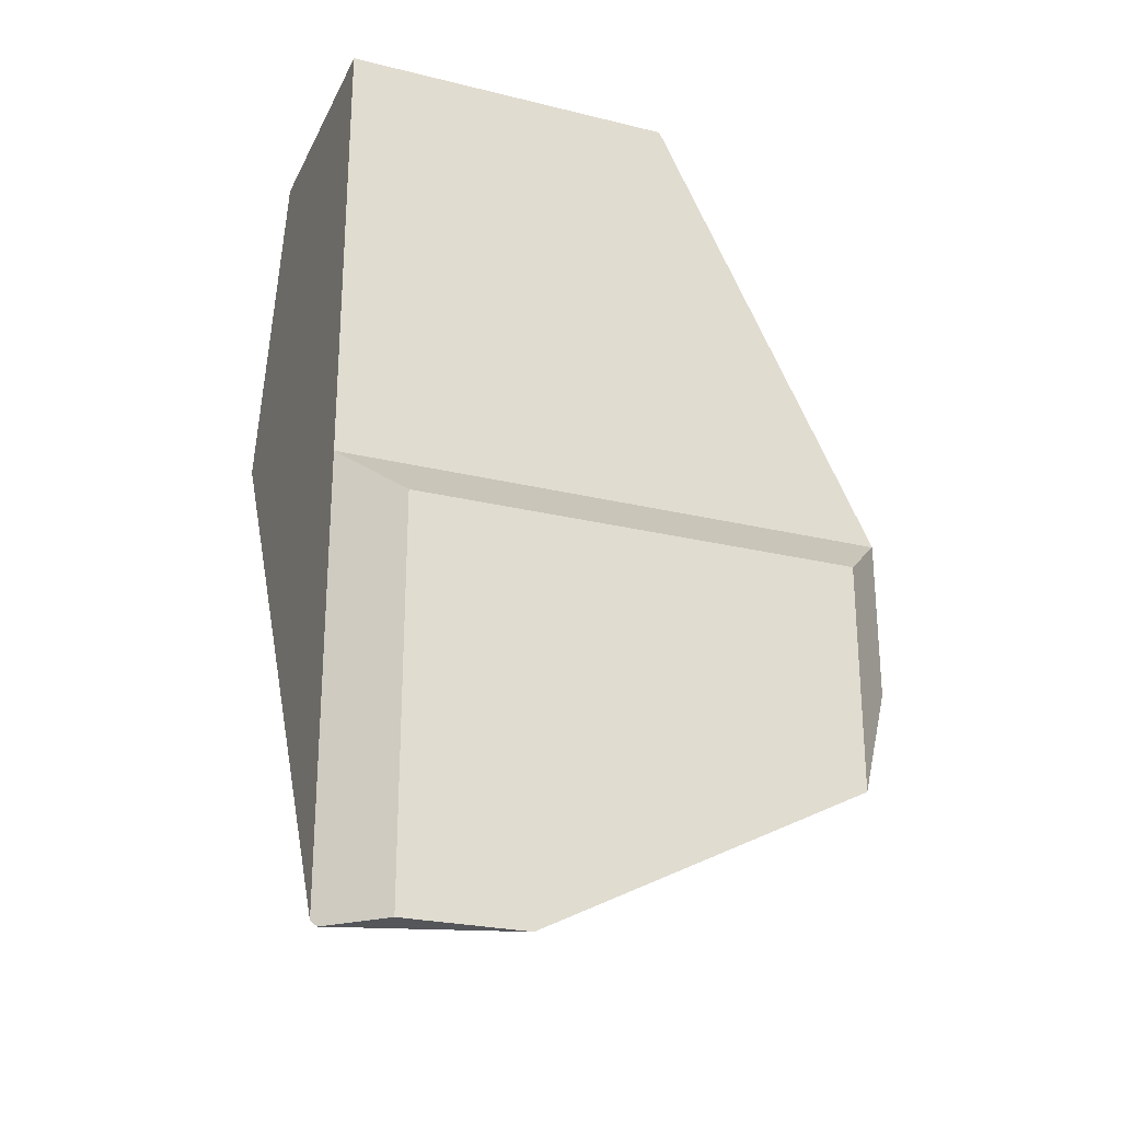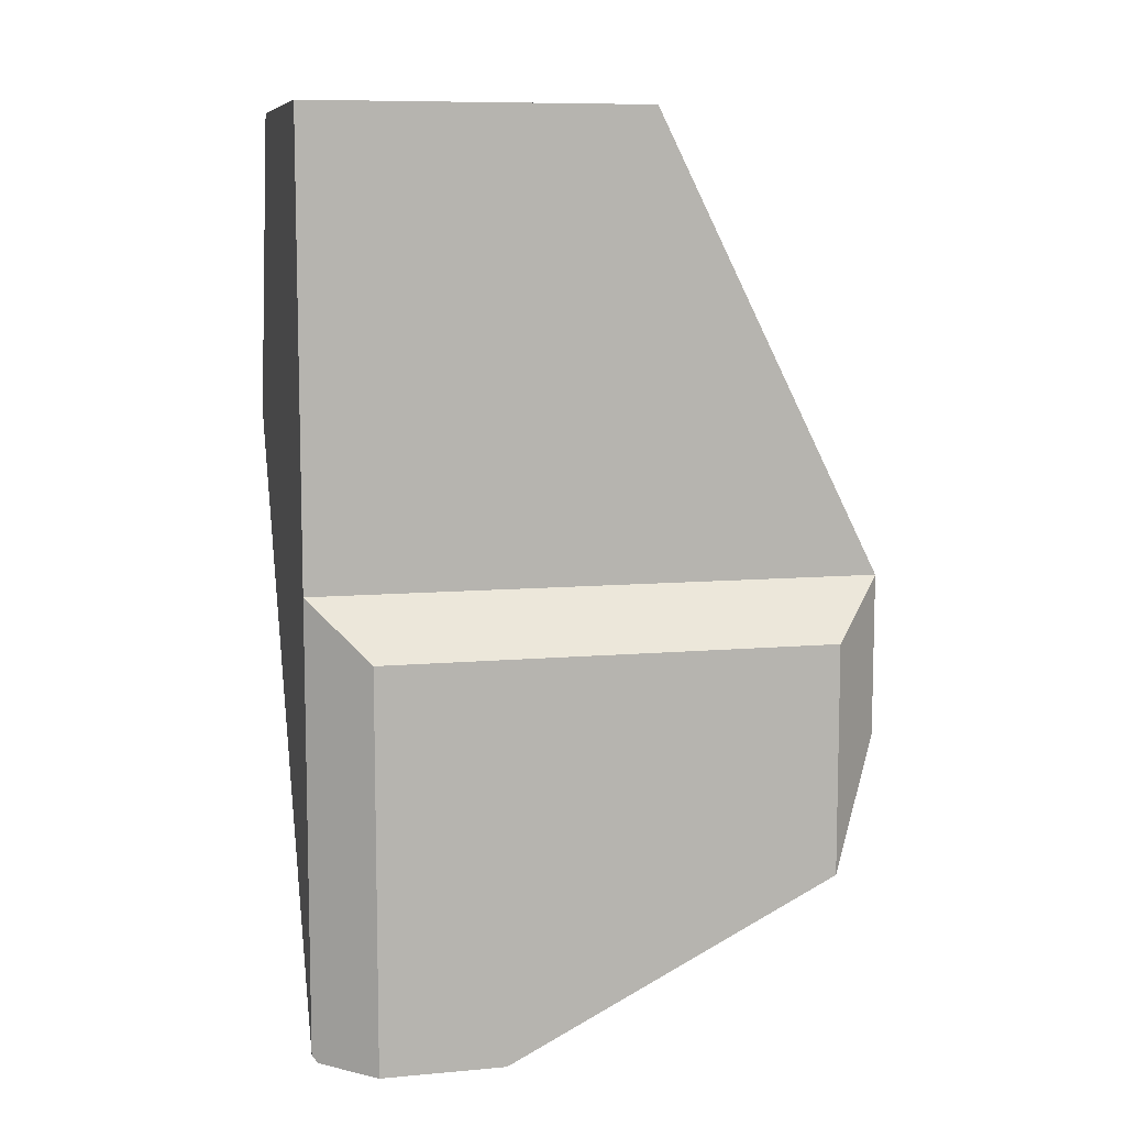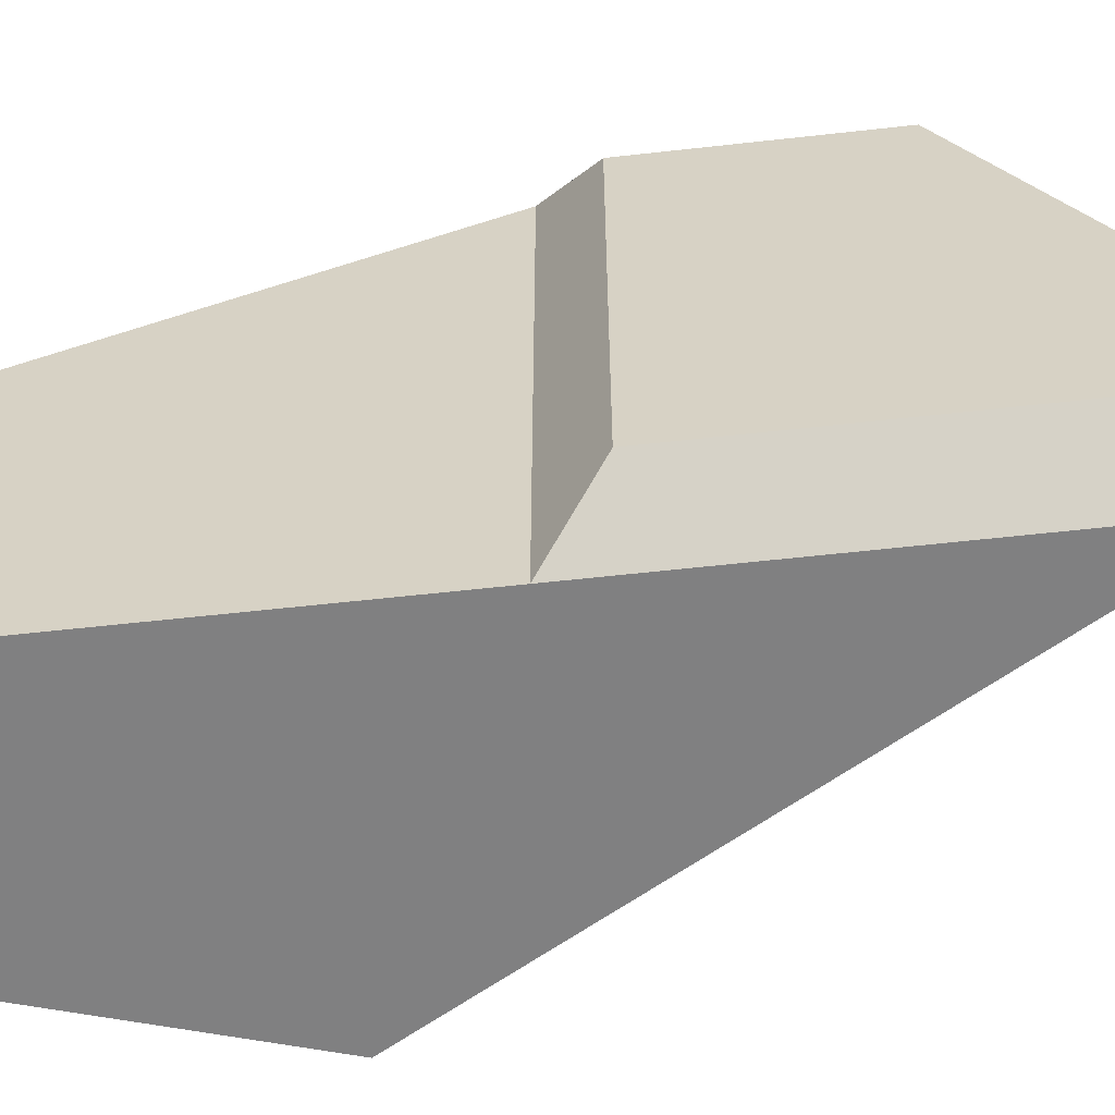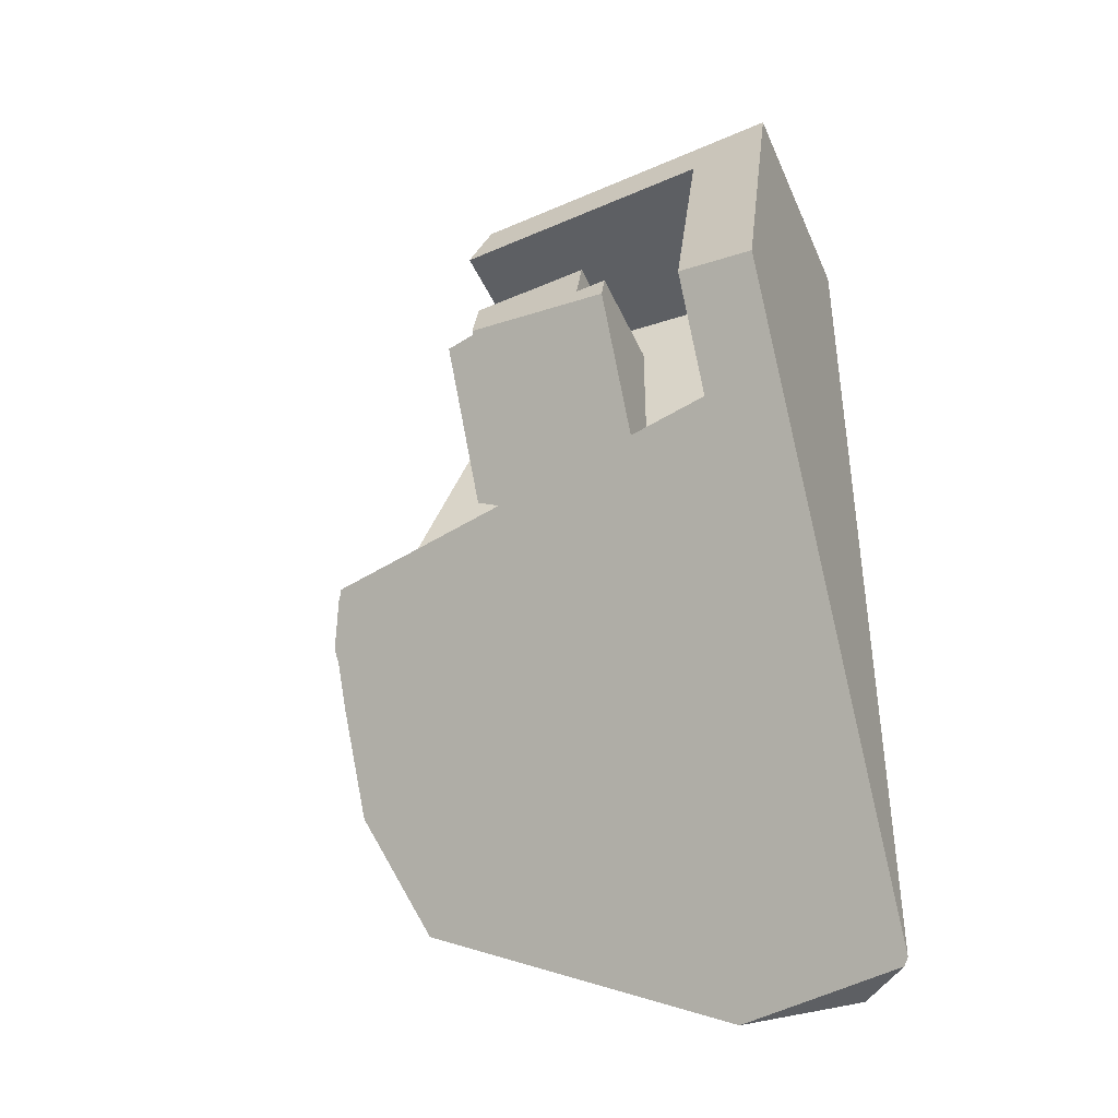
<metadata>
{"format":"obj","ext":"obj","renderer":"f3d","projection":"perspective","resolution":1024,"background":"white","views":[{"elev":-25.3,"azim":-111.5,"up":"+Y"},{"elev":8.9,"azim":-103.5,"up":"+Y"},{"elev":-60.2,"azim":-83.5,"up":"+Z"},{"elev":-39.9,"azim":112.0,"up":"+Y"}]}
</metadata>
<code>
g IL_Toxic_sh_1
v -0.2558 0.8 0.1
v -0.1609 0.7118 0.1353
v -0.2558 0.8 -0.5
v -0.1609 0.7118 -0.3584
v -0.1609 0.08815 0.4647
v -0.2558 5.96e-08 -0.5
v -0.2558 0 0.5
v -0.1609 0.08815 -0.3584
v -0.2558 -0.7039 -0.5
v -0.3558 -0.7135 -0.4
v -0.3558 -0.1 -0.4
v 0.08471 0.08815 -0.2054
v -0.3558 -0.8 -0.4
v -0.3558 -0.1 0.4
v 0.08471 0.3686 -0.2054
v 0.08471 0.3686 0.1266
v 0.1414 0.3686 -0.1487
v 0.1414 0.3686 0.06989
v 0.1414 0.4532 0.06989
v 0.1414 0.4532 -0.1487
v 0.12 0.8 0.1
v 0.1232 0.7883 0.1047
v 0.1217 0.8 0.08452
v 0.1248 0.7824 0.107
v 0.1327 0.8 -0.01654
v 0.1439 0.7118 0.1353
v 0.1852 0.8 -0.5
v 0.1872 0.7118 -0.2635
v 0.1975 0.7118 -0.3584
v 0.2411 0.5734 -0.3584
v 0.3035 0.3221 -0.2054
v 0.2888 0.3686 -0.2054
v 0.2834 0.3686 -0.1551
v 0.2827 0.3686 -0.1487
v 0.2586 0.445 -0.1487
v 0.2564 0.3766 0.06989
v 0.2323 0.4532 0.06989
v 0.2561 0.4532 -0.1487
v 0.2341 0.4532 0.05307
v 0.06397 0.08815 0.1551
v 0.07692 0.08815 0.1112
v 0.08471 0.08815 0.08471
v 0.08471 0.1092 0.1266
v -0.2651 -0.8 -0.4908
v -0.2558 -0.7888 -0.5
v -0.3558 -0.7135 -0.01096
v -0.3558 -0.5886 0.2371
v -0.3558 -0.8 -0.1826
v -0.3558 -0.7481 -0.07969
v -0.3085 -0.4017 0.4473
v -0.2558 -0.2851 0.5
v -0.3558 -0.5065 0.4
v -0.1593 -0.12 0.5
v -0.1497 -0.1035 0.5
v 0.2054 5.96e-08 -0.5
v 0.3462 0.2408 -0.5
v 0.3558 0.2573 -0.5
v -0.1933 -0.6819 -0.5
v -0.02722 0.08815 0.4647
v -0.0291 0.08402 0.4629
v 0.2152 0.08815 -0.3584
v 0.3312 0.2866 -0.3584
v -0.03768 0.07326 0.4707
v -0.08914 0 0.5
v -0.2063 -0.7042 -0.5
v -0.01813 0.08815 0.4339
v 0.1727 0.08815 -0.214
v 0.1702 0.08815 -0.2054
v -0.1032 -0.02578 0.4967
v 0.3047 0.3182 -0.2054
v 0.2363 0.3686 0.1266
v 0.2384 0.3686 0.1197
v 0.253 0.3686 0.06989
v 0.2569 0.3751 0.06989
v -0.2558 0.8 0.1
v -0.2558 0.8 0.1
v -0.2558 0.8 0.1
v -0.2558 0.8 0.1
v -0.2558 0.8 0.1
v -0.2558 0.8 0.1
v -0.2558 0.8 0.1
v -0.2558 0.8 0.1
v -0.2558 0.8 0.1
v -0.2558 0.8 0.1
v -0.1609 0.7118 0.1353
v -0.1609 0.7118 0.1353
v -0.1609 0.7118 0.1353
v -0.1609 0.7118 0.1353
v -0.1609 0.7118 0.1353
v -0.2558 0.8 -0.5
v -0.2558 0.8 -0.5
v -0.2558 0.8 -0.5
v -0.2558 0.8 -0.5
v -0.1609 0.7118 -0.3584
v -0.1609 0.7118 -0.3584
v -0.1609 0.7118 -0.3584
v -0.1609 0.7118 -0.3584
v -0.1609 0.08815 0.4647
v -0.1609 0.08815 0.4647
v -0.1609 0.08815 0.4647
v -0.1609 0.08815 0.4647
v -0.1609 0.08815 0.4647
v -0.1609 0.08815 0.4647
v -0.1609 0.08815 0.4647
v -0.1609 0.08815 0.4647
v -0.1609 0.08815 0.4647
v -0.2558 5.96e-08 -0.5
v -0.2558 5.96e-08 -0.5
v -0.2558 5.96e-08 -0.5
v -0.2558 5.96e-08 -0.5
v -0.2558 5.96e-08 -0.5
v -0.2558 5.96e-08 -0.5
v -0.2558 5.96e-08 -0.5
v -0.2558 0 0.5
v -0.2558 0 0.5
v -0.2558 0 0.5
v -0.2558 0 0.5
v -0.2558 0 0.5
v -0.2558 0 0.5
v -0.2558 0 0.5
v -0.2558 0 0.5
v -0.2558 0 0.5
v -0.2558 0 0.5
v -0.2558 0 0.5
v -0.1609 0.08815 -0.3584
v -0.1609 0.08815 -0.3584
v -0.1609 0.08815 -0.3584
v -0.1609 0.08815 -0.3584
v -0.1609 0.08815 -0.3584
v -0.1609 0.08815 -0.3584
v -0.1609 0.08815 -0.3584
v -0.2558 -0.7039 -0.5
v -0.2558 -0.7039 -0.5
v -0.2558 -0.7039 -0.5
v -0.2558 -0.7039 -0.5
v -0.2558 -0.7039 -0.5
v -0.2558 -0.7039 -0.5
v -0.3558 -0.7135 -0.4
v -0.3558 -0.7135 -0.4
v -0.3558 -0.7135 -0.4
v -0.3558 -0.7135 -0.4
v -0.3558 -0.7135 -0.4
v -0.3558 -0.7135 -0.4
v -0.3558 -0.1 -0.4
v -0.3558 -0.1 -0.4
v -0.3558 -0.1 -0.4
v -0.3558 -0.1 -0.4
v -0.3558 -0.1 -0.4
v 0.08471 0.08815 -0.2054
v 0.08471 0.08815 -0.2054
v 0.08471 0.08815 -0.2054
v 0.08471 0.08815 -0.2054
v 0.08471 0.08815 -0.2054
v 0.08471 0.08815 -0.2054
v 0.08471 0.08815 -0.2054
v 0.08471 0.08815 -0.2054
v 0.08471 0.08815 -0.2054
v -0.3558 -0.8 -0.4
v -0.3558 -0.8 -0.4
v -0.3558 -0.8 -0.4
v -0.3558 -0.1 0.4
v -0.3558 -0.1 0.4
v -0.3558 -0.1 0.4
v -0.3558 -0.1 0.4
v 0.08471 0.3686 -0.2054
v 0.08471 0.3686 -0.2054
v 0.08471 0.3686 -0.2054
v 0.08471 0.3686 -0.2054
v 0.08471 0.3686 -0.2054
v 0.08471 0.3686 0.1266
v 0.08471 0.3686 0.1266
v 0.08471 0.3686 0.1266
v 0.08471 0.3686 0.1266
v 0.08471 0.3686 0.1266
v 0.1414 0.3686 -0.1487
v 0.1414 0.3686 -0.1487
v 0.1414 0.3686 -0.1487
v 0.1414 0.3686 -0.1487
v 0.1414 0.3686 -0.1487
v 0.1414 0.3686 -0.1487
v 0.1414 0.3686 -0.1487
v 0.1414 0.3686 0.06989
v 0.1414 0.3686 0.06989
v 0.1414 0.3686 0.06989
v 0.1414 0.3686 0.06989
v 0.1414 0.3686 0.06989
v 0.1414 0.3686 0.06989
v 0.1414 0.3686 0.06989
v 0.1414 0.3686 0.06989
v 0.1414 0.4532 0.06989
v 0.1414 0.4532 0.06989
v 0.1414 0.4532 0.06989
v 0.1414 0.4532 0.06989
v 0.1414 0.4532 0.06989
v 0.1414 0.4532 -0.1487
v 0.1414 0.4532 -0.1487
v 0.1414 0.4532 -0.1487
v 0.12 0.8 0.1
v 0.12 0.8 0.1
v 0.12 0.8 0.1
v 0.1232 0.7883 0.1047
v 0.1232 0.7883 0.1047
v 0.1232 0.7883 0.1047
v 0.1217 0.8 0.08452
v 0.1217 0.8 0.08452
v 0.1217 0.8 0.08452
v 0.1248 0.7824 0.107
v 0.1248 0.7824 0.107
v 0.1248 0.7824 0.107
v 0.1327 0.8 -0.01654
v 0.1327 0.8 -0.01654
v 0.1327 0.8 -0.01654
v 0.1439 0.7118 0.1353
v 0.1439 0.7118 0.1353
v 0.1439 0.7118 0.1353
v 0.1852 0.8 -0.5
v 0.1852 0.8 -0.5
v 0.1852 0.8 -0.5
v 0.1852 0.8 -0.5
v 0.1852 0.8 -0.5
v 0.1852 0.8 -0.5
v 0.1872 0.7118 -0.2635
v 0.1872 0.7118 -0.2635
v 0.1872 0.7118 -0.2635
v 0.1872 0.7118 -0.2635
v 0.1872 0.7118 -0.2635
v 0.1872 0.7118 -0.2635
v 0.1872 0.7118 -0.2635
v 0.1872 0.7118 -0.2635
v 0.1872 0.7118 -0.2635
v 0.1975 0.7118 -0.3584
v 0.1975 0.7118 -0.3584
v 0.1975 0.7118 -0.3584
v 0.1975 0.7118 -0.3584
v 0.2411 0.5734 -0.3584
v 0.2411 0.5734 -0.3584
v 0.2411 0.5734 -0.3584
v 0.2411 0.5734 -0.3584
v 0.2411 0.5734 -0.3584
v 0.3035 0.3221 -0.2054
v 0.3035 0.3221 -0.2054
v 0.3035 0.3221 -0.2054
v 0.3035 0.3221 -0.2054
v 0.3035 0.3221 -0.2054
v 0.2888 0.3686 -0.2054
v 0.2888 0.3686 -0.2054
v 0.2888 0.3686 -0.2054
v 0.2834 0.3686 -0.1551
v 0.2834 0.3686 -0.1551
v 0.2834 0.3686 -0.1551
v 0.2834 0.3686 -0.1551
v 0.2827 0.3686 -0.1487
v 0.2827 0.3686 -0.1487
v 0.2827 0.3686 -0.1487
v 0.2827 0.3686 -0.1487
v 0.2827 0.3686 -0.1487
v 0.2827 0.3686 -0.1487
v 0.2586 0.445 -0.1487
v 0.2586 0.445 -0.1487
v 0.2586 0.445 -0.1487
v 0.2586 0.445 -0.1487
v 0.2564 0.3766 0.06989
v 0.2564 0.3766 0.06989
v 0.2564 0.3766 0.06989
v 0.2564 0.3766 0.06989
v 0.2323 0.4532 0.06989
v 0.2323 0.4532 0.06989
v 0.2323 0.4532 0.06989
v 0.2561 0.4532 -0.1487
v 0.2561 0.4532 -0.1487
v 0.2561 0.4532 -0.1487
v 0.2341 0.4532 0.05307
v 0.2341 0.4532 0.05307
v 0.2341 0.4532 0.05307
v 0.2341 0.4532 0.05307
v 0.2341 0.4532 0.05307
v 0.06397 0.08815 0.1551
v 0.06397 0.08815 0.1551
v 0.06397 0.08815 0.1551
v 0.06397 0.08815 0.1551
v 0.07692 0.08815 0.1112
v 0.07692 0.08815 0.1112
v 0.07692 0.08815 0.1112
v 0.07692 0.08815 0.1112
v 0.08471 0.08815 0.08471
v 0.08471 0.08815 0.08471
v 0.08471 0.08815 0.08471
v 0.08471 0.08815 0.08471
v 0.08471 0.1092 0.1266
v 0.08471 0.1092 0.1266
v 0.08471 0.1092 0.1266
v 0.08471 0.1092 0.1266
v 0.08471 0.1092 0.1266
v 0.08471 0.1092 0.1266
v -0.2651 -0.8 -0.4908
v -0.2651 -0.8 -0.4908
v -0.2651 -0.8 -0.4908
v -0.2558 -0.7888 -0.5
v -0.2558 -0.7888 -0.5
v -0.2558 -0.7888 -0.5
v -0.3558 -0.7135 -0.01096
v -0.3558 -0.7135 -0.01096
v -0.3558 -0.7135 -0.01096
v -0.3558 -0.7135 -0.01096
v -0.3558 -0.5886 0.2371
v -0.3558 -0.5886 0.2371
v -0.3558 -0.5886 0.2371
v -0.3558 -0.5886 0.2371
v -0.3558 -0.8 -0.1826
v -0.3558 -0.8 -0.1826
v -0.3558 -0.8 -0.1826
v -0.3558 -0.8 -0.1826
v -0.3558 -0.8 -0.1826
v -0.3558 -0.8 -0.1826
v -0.3558 -0.8 -0.1826
v -0.3558 -0.7481 -0.07969
v -0.3558 -0.7481 -0.07969
v -0.3558 -0.7481 -0.07969
v -0.3085 -0.4017 0.4473
v -0.3085 -0.4017 0.4473
v -0.3085 -0.4017 0.4473
v -0.3085 -0.4017 0.4473
v -0.2558 -0.2851 0.5
v -0.2558 -0.2851 0.5
v -0.2558 -0.2851 0.5
v -0.3558 -0.5065 0.4
v -0.3558 -0.5065 0.4
v -0.3558 -0.5065 0.4
v -0.1593 -0.12 0.5
v -0.1593 -0.12 0.5
v -0.1593 -0.12 0.5
v -0.1497 -0.1035 0.5
v -0.1497 -0.1035 0.5
v -0.1497 -0.1035 0.5
v 0.2054 5.96e-08 -0.5
v 0.2054 5.96e-08 -0.5
v 0.2054 5.96e-08 -0.5
v 0.3462 0.2408 -0.5
v 0.3462 0.2408 -0.5
v 0.3462 0.2408 -0.5
v 0.3462 0.2408 -0.5
v 0.3462 0.2408 -0.5
v 0.3558 0.2573 -0.5
v 0.3558 0.2573 -0.5
v 0.3558 0.2573 -0.5
v 0.3558 0.2573 -0.5
v 0.3558 0.2573 -0.5
v -0.1933 -0.6819 -0.5
v -0.1933 -0.6819 -0.5
v -0.1933 -0.6819 -0.5
v -0.1933 -0.6819 -0.5
v -0.1933 -0.6819 -0.5
v -0.1933 -0.6819 -0.5
v -0.1933 -0.6819 -0.5
v -0.02722 0.08815 0.4647
v -0.02722 0.08815 0.4647
v -0.0291 0.08402 0.4629
v -0.0291 0.08402 0.4629
v -0.0291 0.08402 0.4629
v -0.0291 0.08402 0.4629
v -0.0291 0.08402 0.4629
v -0.0291 0.08402 0.4629
v -0.0291 0.08402 0.4629
v 0.2152 0.08815 -0.3584
v 0.2152 0.08815 -0.3584
v 0.2152 0.08815 -0.3584
v 0.2152 0.08815 -0.3584
v 0.2152 0.08815 -0.3584
v 0.2152 0.08815 -0.3584
v 0.2152 0.08815 -0.3584
v 0.2152 0.08815 -0.3584
v 0.3312 0.2866 -0.3584
v 0.3312 0.2866 -0.3584
v -0.03768 0.07326 0.4707
v -0.03768 0.07326 0.4707
v -0.03768 0.07326 0.4707
v -0.08914 0 0.5
v -0.08914 0 0.5
v -0.08914 0 0.5
v -0.08914 0 0.5
v -0.2063 -0.7042 -0.5
v -0.2063 -0.7042 -0.5
v -0.2063 -0.7042 -0.5
v -0.01813 0.08815 0.4339
v -0.01813 0.08815 0.4339
v -0.01813 0.08815 0.4339
v 0.1727 0.08815 -0.214
v 0.1727 0.08815 -0.214
v 0.1727 0.08815 -0.214
v 0.1702 0.08815 -0.2054
v 0.1702 0.08815 -0.2054
v 0.1702 0.08815 -0.2054
v 0.1702 0.08815 -0.2054
v 0.1702 0.08815 -0.2054
v 0.1702 0.08815 -0.2054
v 0.1702 0.08815 -0.2054
v 0.1702 0.08815 -0.2054
v 0.1702 0.08815 -0.2054
v 0.1702 0.08815 -0.2054
v 0.1702 0.08815 -0.2054
v 0.1702 0.08815 -0.2054
v 0.1702 0.08815 -0.2054
v 0.1702 0.08815 -0.2054
v 0.1702 0.08815 -0.2054
v 0.1702 0.08815 -0.2054
v 0.1702 0.08815 -0.2054
v 0.1702 0.08815 -0.2054
v 0.1702 0.08815 -0.2054
v 0.1702 0.08815 -0.2054
v -0.1032 -0.02578 0.4967
v -0.1032 -0.02578 0.4967
v -0.1032 -0.02578 0.4967
v 0.3047 0.3182 -0.2054
v 0.3047 0.3182 -0.2054
v 0.3047 0.3182 -0.2054
v 0.3047 0.3182 -0.2054
v 0.3047 0.3182 -0.2054
v 0.2363 0.3686 0.1266
v 0.2363 0.3686 0.1266
v 0.2384 0.3686 0.1197
v 0.2384 0.3686 0.1197
v 0.2384 0.3686 0.1197
v 0.2384 0.3686 0.1197
v 0.253 0.3686 0.06989
v 0.253 0.3686 0.06989
v 0.253 0.3686 0.06989
v 0.253 0.3686 0.06989
v 0.253 0.3686 0.06989
v 0.2569 0.3751 0.06989
v 0.2569 0.3751 0.06989
v 0.2569 0.3751 0.06989
v 0.2569 0.3751 0.06989
g IL_Toxic_sh_1_0
f 2 1 5
f 75 3 7
f 8 4 85
f 76 114 98
f 99 125 86
f 90 6 115
f 9 10 107
f 108 11 116
f 138 144 109
f 13 139 132
f 145 14 117
f 16 15 12
f 165 170 18
f 17 166 182
f 183 19 175
f 190 20 176
f 22 21 77
f 78 198 23
f 79 24 201
f 80 204 25
f 207 81 26
f 82 87 213
f 27 91 83
f 210 216 84
f 214 88 28
f 89 94 222
f 95 29 223
f 30 231 96
f 97 126 235
f 149 167 31
f 168 32 240
f 245 169 177
f 33 246 178
f 34 248 179
f 252 180 35
f 181 195 258
f 37 191 184
f 36 266 185
f 196 38 259
f 269 197 192
f 39 270 193
f 267 272 194
f 41 127 40
f 128 100 277
f 42 150 281
f 151 129 282
f 43 171 152
f 285 289 153
f 44 158 133
f 45 295 134
f 47 146 46
f 147 140 301
f 49 141 48
f 142 159 309
f 51 118 50
f 119 161 319
f 52 162 305
f 163 148 306
f 53 54 120
f 296 310 160
f 316 302 143
f 164 326 320
f 121 323 329
f 56 55 110
f 60 59 101
f 62 236 61
f 237 130 364
f 102 122 64
f 58 65 135
f 103 63 357
f 104 355 66
f 68 67 154
f 365 131 155
f 123 69 377
f 384 278 105
f 390 156 242
f 70 391 243
f 124 332 410
f 290 71 172
f 173 418 72
f 186 174 420
f 74 264 187
f 73 429 188
f 338 111 92
f 339 93 220
f 221 343 340
f 112 335 348
f 349 136 113
f 374 106 378
f 366 157 387
f 298 137 381
f 424 189 421
g IL_Toxic_sh_1_1
f 208 215 224
f 202 209 225
f 199 203 226
f 205 200 227
f 211 206 228
f 217 212 229
f 218 230 232
f 273 268 262
f 241 247 249
f 260 271 274
f 253 261 275
f 254 276 263
f 57 219 233
f 413 244 250
f 344 234 238
f 345 239 372
f 414 251 255
f 430 415 256
f 257 265 431
f 385 356 358
f 346 373 367
f 341 347 368
f 336 342 369
f 416 432 425
f 392 417 426
f 422 419 291
f 427 423 292
f 393 428 293
f 350 337 370
f 351 371 388
f 352 389 394
f 311 297 299
f 312 300 382
f 313 383 353
f 314 354 395
f 317 315 396
f 303 318 397
f 307 304 398
f 327 308 399
f 321 328 400
f 324 322 401
f 330 325 402
f 333 331 403
f 411 334 404
f 379 412 405
f 375 380 406
f 359 376 407
f 279 386 360
f 408 294 286
f 361 409 287
f 362 288 283
f 280 363 284

</code>
